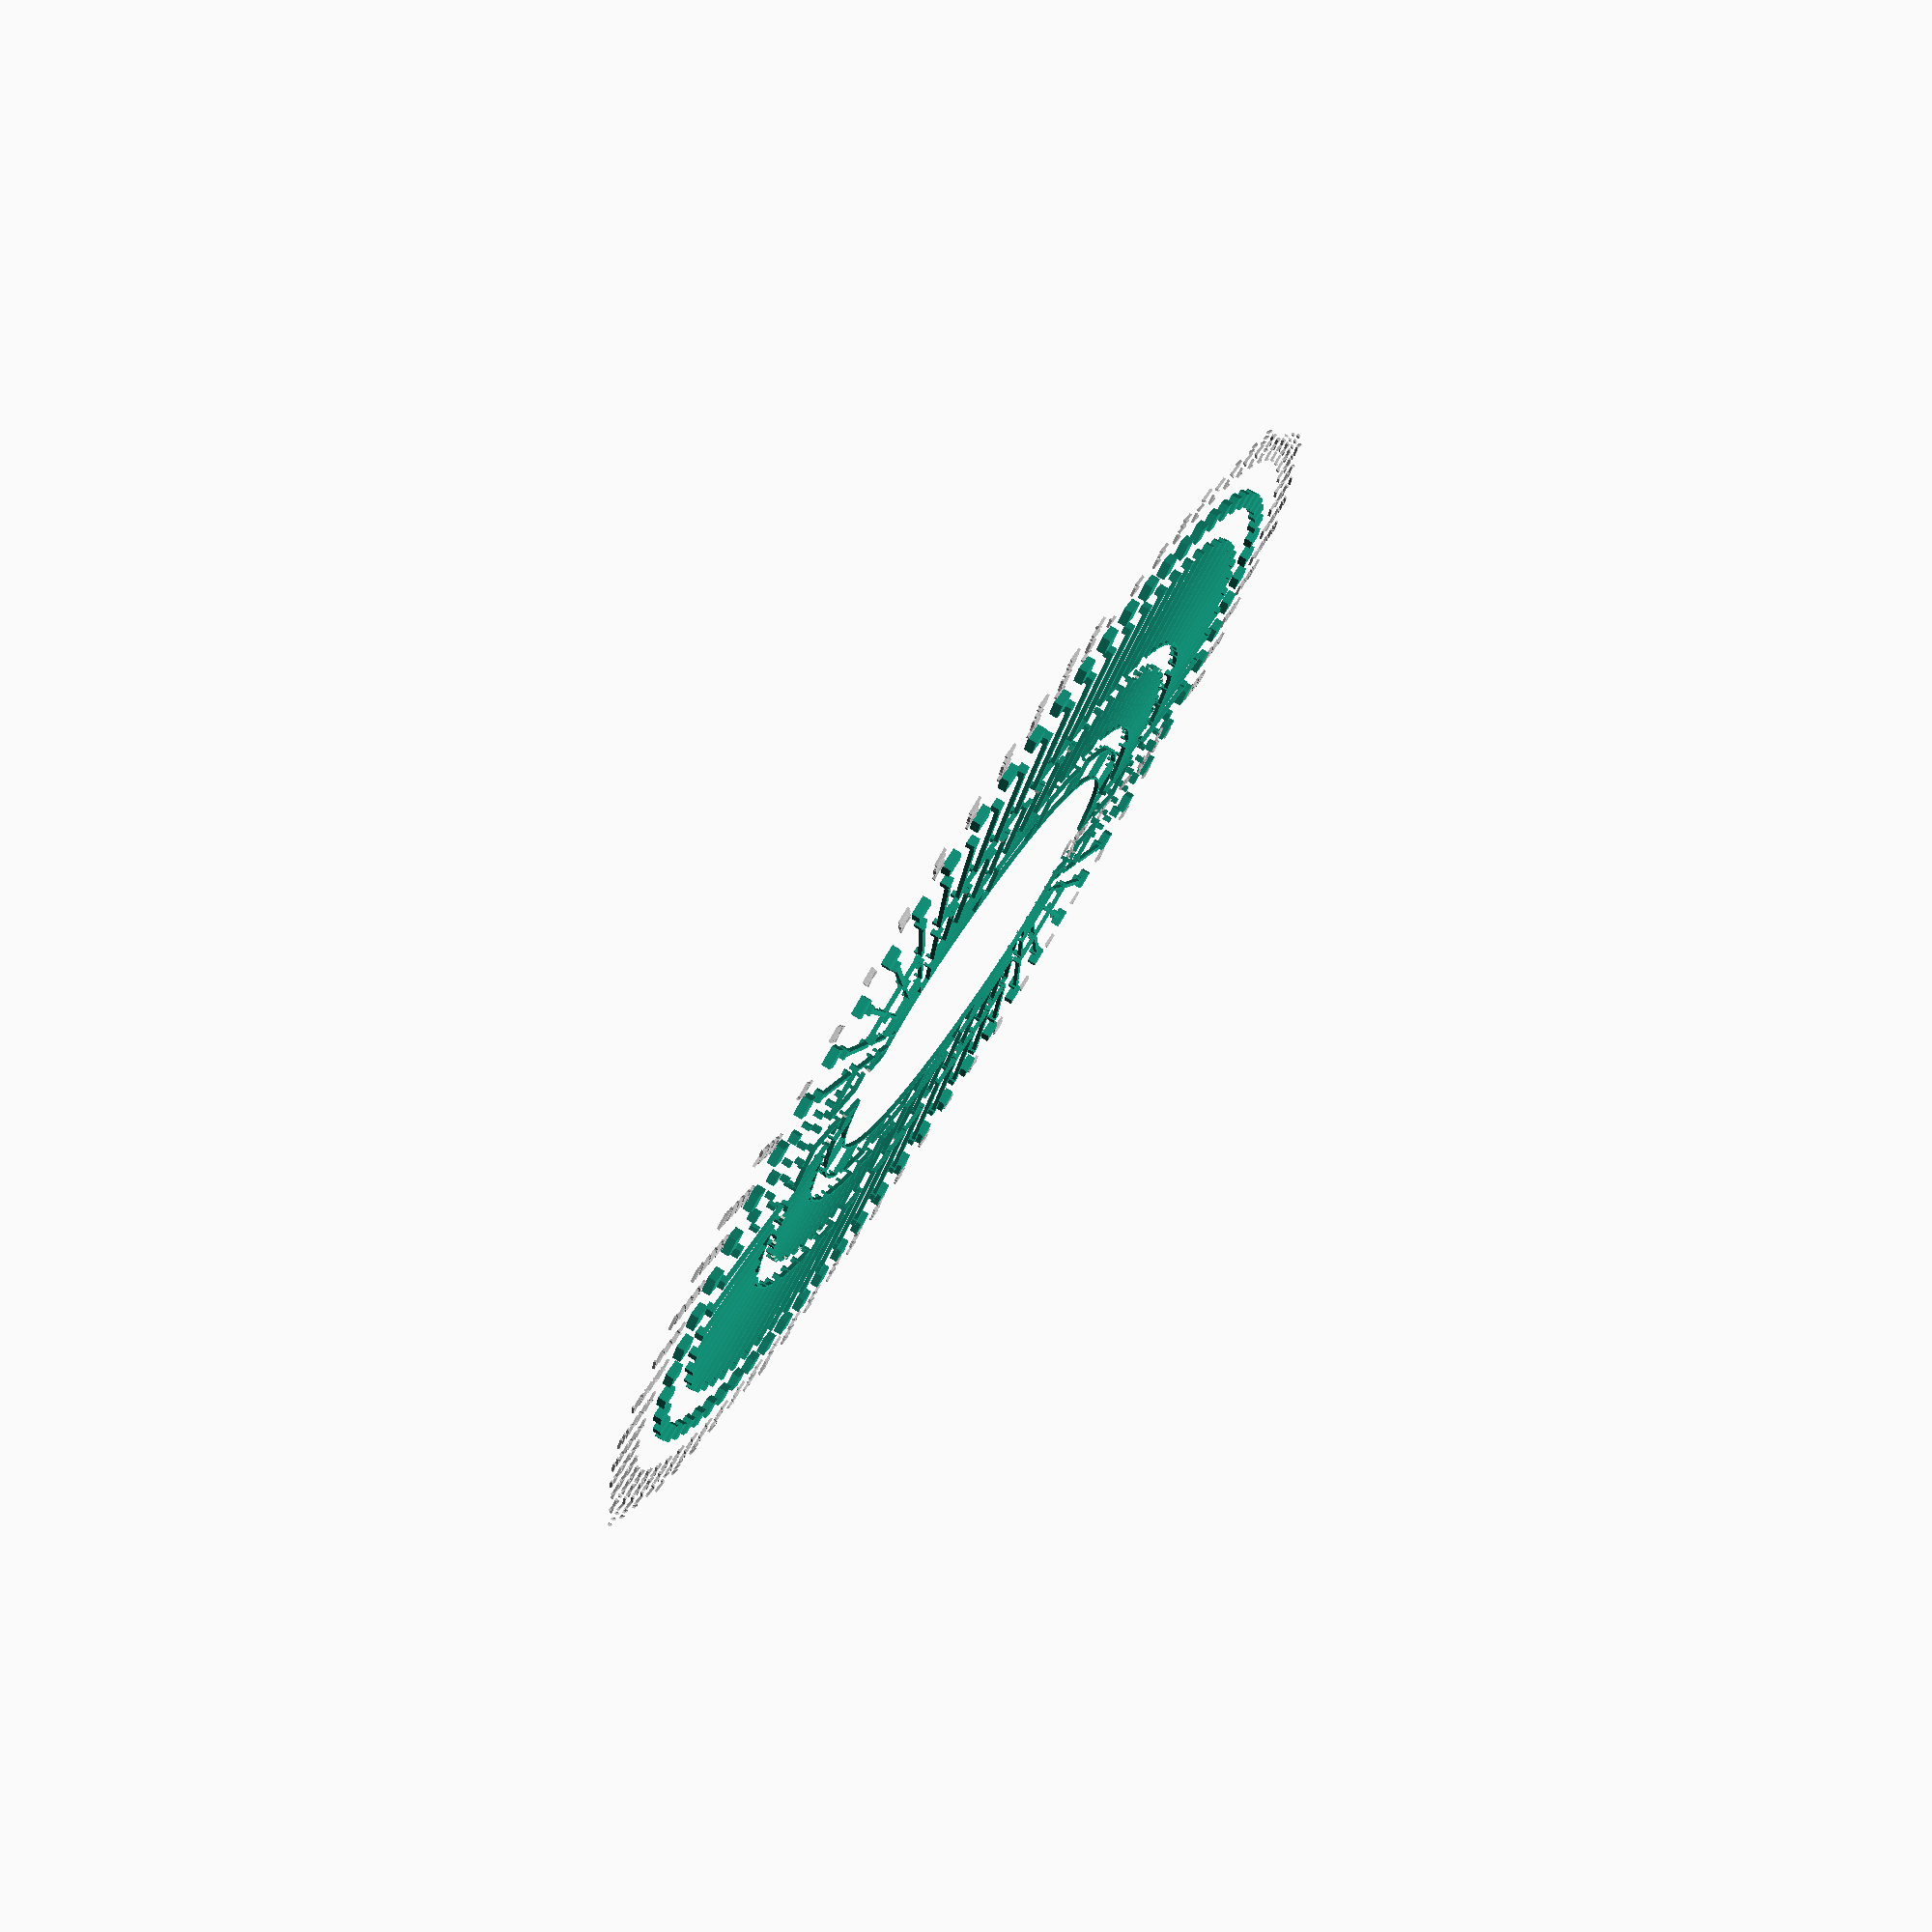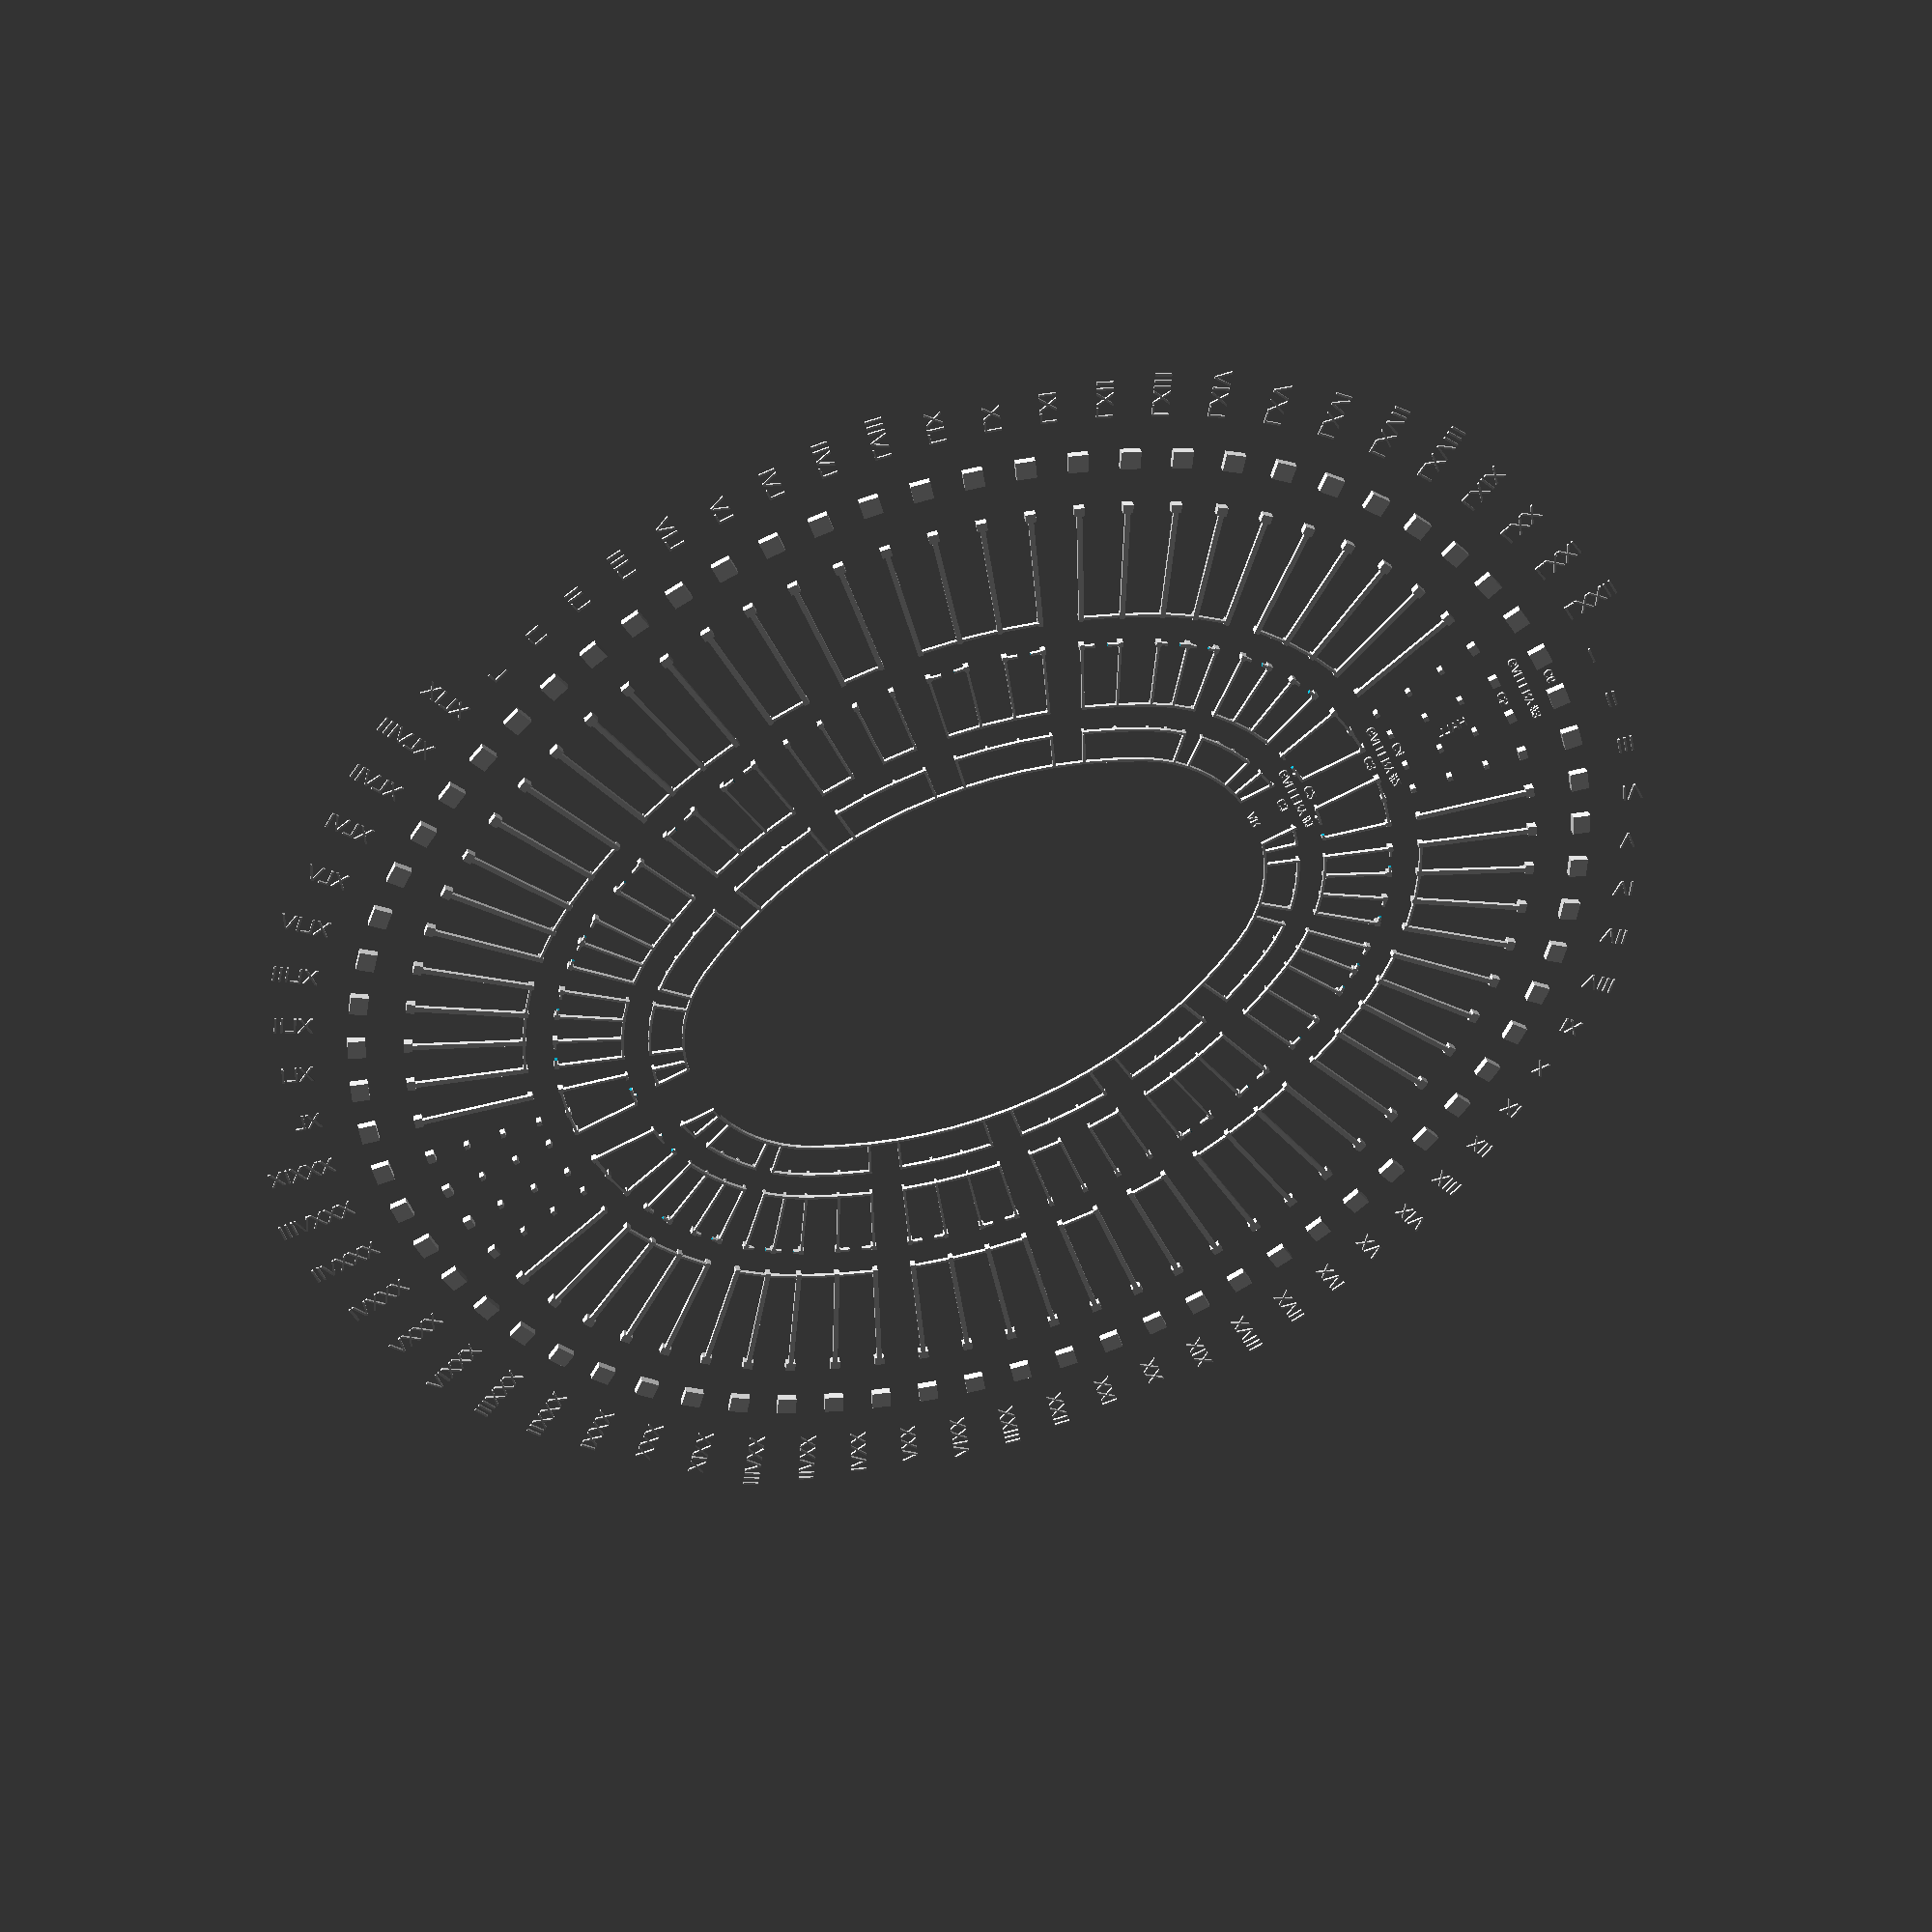
<openscad>
// ARENA DI VERONA - diagram
//
// license : Creative Commons BY-NC-SA
//
// (C) Paolo Lombardi @ paladeen.net

// oval radius
rmaxar = [56.535];                  // arena
rmax1c = [60.375,60.523,60.671];    // column 1
rmaxg1 = [62.148];                  // galley 1
rmax2c = [63.625,63.772,63.920];    // column 2
rmax3c = [71.600,71.748,71.896];    // column 3
rmaxg2 = [73.521];                  // gallery 2
rmax4c = [75.145,75.441,75.736];    // column 4
rmax5c = [88.438,89.029,89.620];    // column 5
rmaxg3 = [91.835];                  // gallery 3
rmax6c = [94.023,95.085,96.119];    // column 6

rminar = [16.593];
rmin1c = [20.433,20.581,20.728];
rming1 = [22.205];
rmin2c = [23.682,23.830,23.978];
rmin3c = [31.658,31.806,31.954];
rming2 = [33.578];
rmin4c = [35.203,35.498,35.794];
rmin5c = [48.496,49.087,49.678];
rming3 = [51.893];
rmin6c = [54.113,55.142,56.176];

// arena oval parameters
alfa = 59.4;
beta = 90 - alfa;
dx = (rmax6c[1]-rmin6c[1])*cos(alfa);
dy = (rmax6c[1]-rmin6c[1])*sin(alfa);

// uncomment to show legend
color("LightGray") show_legend();

// COLUMN 6
for (ii=[-9:9]) {
  theta = alfa*(2*ii+1)/19;
  px = (rmin6c[1])*cos(theta);
  py = (rmin6c[1])*sin(theta);
  translate([px+dx,py,0])   rotate([0,0,theta])  rect([2.1,2.3,1]);
  translate([px+dx,-py,0])  rotate([0,0,-theta]) rect([2.1,2.3,1]);
  translate([-px-dx,py,0])  rotate([0,0,-theta]) rect([2.1,2.3,1]);
  translate([-px-dx,-py,0]) rotate([0,0,theta])  rect([2.1,2.3,1]);
}

for (jj=[0:7]) {
  theta = (90-alfa)*(2*jj+1)/17;
  px = (rmax6c[1])*cos(theta+90);
  py = (rmax6c[1])*sin(theta+90);
  translate([-px,py-dy,0])  rotate([0,0,-theta+90]) rect([2.1,2.3,1]);
  translate([px,py-dy,0])   rotate([0,0,theta+90])  rect([2.1,2.3,1]);
  translate([-px,-py+dy,0]) rotate([0,0,theta+90])  rect([2.1,2.3,1]);
  translate([px,-py+dy,0])  rotate([0,0,-theta+90]) rect([2.1,2.3,1]);
}


// COLUMN 5
for (ii=[0:9]) {
  theta = alfa*(2*ii+1)/19;
  px = (rmin5c[1])*cos(theta);
  py = (rmin5c[1])*sin(theta);
  if (ii>0) translate([px+dx,py,0])   rotate([0,0,theta])  rect([1,1.2,1]);
  if (ii>0) translate([px+dx,-py,0])  rotate([0,0,-theta]) rect([1,1.2,1]);
  if (ii>0) translate([-px-dx,py,0])  rotate([0,0,-theta]) rect([1,1.2,1]);
  if (ii>0) translate([-px-dx,-py,0]) rotate([0,0,theta])  rect([1,1.2,1]);
}

for (jj=[0:7]) {
  theta = (90-alfa)*(2*jj+1)/17;
  px = (rmax5c[1])*cos(theta+90);
  py = (rmax5c[1])*sin(theta+90);
  translate([-px,py-dy,0])  rotate([0,0,-theta+90]) rect([1,1.2,1]);
  translate([px,py-dy,0])   rotate([0,0,theta+90])  rect([1,1.2,1]);
  translate([-px,-py+dy,0]) rotate([0,0,theta+90])  rect([1,1.2,1]);
  translate([px,-py+dy,0])  rotate([0,0,-theta+90]) rect([1,1.2,1]);
}

// WALL 5-4
for (ii=[0:9]) {
  theta = alfa*(2*ii+1)/19;
  px = 0.5*(rmin5c[1]+rmin4c[1])*cos(theta);
  py = 0.5*(rmin5c[1]+rmin4c[1])*sin(theta);
  if (ii==1) { // second wall after hall is column only, first is hall
    px2 = ((2*rmin5c[1]+rmin4c[1])/3)*cos(theta);
    py2 = ((2*rmin5c[1]+rmin4c[1])/3)*sin(theta);
    translate([px2+dx,py2,0])   rotate([0,0,theta])  rect([0.6,0.6,1]);
    translate([px2+dx,-py2,0])  rotate([0,0,-theta]) rect([0.6,0.6,1]);
    translate([-px2-dx,py2,0])  rotate([0,0,-theta]) rect([0.6,0.6,1]);
    translate([-px2-dx,-py2,0]) rotate([0,0,theta])  rect([0.6,0.6,1]);
    px3 = ((rmin5c[1]+2*rmin4c[1])/3)*cos(theta);
    py3 = ((rmin5c[1]+2*rmin4c[1])/3)*sin(theta);
    translate([px3+dx,py3,0])   rotate([0,0,theta])  rect([0.6,0.6,1]);
    translate([px3+dx,-py3,0])  rotate([0,0,-theta]) rect([0.6,0.6,1]);
    translate([-px3-dx,py3,0])  rotate([0,0,-theta]) rect([0.6,0.6,1]);
    translate([-px3-dx,-py3,0]) rotate([0,0,theta])  rect([0.6,0.6,1]);
  }
  if (ii>1) { // walls start at third wall
    translate([px+dx,py,0])   rotate([0,0,theta+90])  rect([0.6,13.5,0.5]);
    translate([px+dx,-py,0])  rotate([0,0,-theta+90]) rect([0.6,13.5,0.5]);
    translate([-px-dx,py,0])  rotate([0,0,-theta+90]) rect([0.6,13.5,0.5]);
    translate([-px-dx,-py,0]) rotate([0,0,theta+90])  rect([0.6,13.5,0.5]);
  }
}

for (jj=[0:7]) {
  theta = (90-alfa)*(2*jj+1)/17;
  px = 0.5*(rmax5c[1]+rmax4c[1])*cos(theta+90);
  py = 0.5*(rmax5c[1]+rmax4c[1])*sin(theta+90);
  translate([-px,py-dy,0])  rotate([0,0,-theta]) rect([0.6,13.5,0.5]);
  translate([px,py-dy,0])   rotate([0,0,theta])  rect([0.6,13.5,0.5]);
  translate([-px,-py+dy,0]) rotate([0,0,theta])  rect([0.6,13.5,0.5]);
  translate([px,-py+dy,0])  rotate([0,0,-theta]) rect([0.6,13.5,0.5]);
}

// COLUMN 4
for (ii=[0:9]) {
  theta = alfa*(2*ii+1)/19;
  px = (rmin4c[1])*cos(theta);
  py = (rmin4c[1])*sin(theta);
  if (ii>0) { // first column is excluded because hall
    translate([px+dx,py,0])   rotate([0,0,theta])  rect([0.6,0.6,1]);
    translate([px+dx,-py,0])  rotate([0,0,-theta]) rect([0.6,0.6,1]);
    translate([-px-dx,py,0])  rotate([0,0,-theta]) rect([0.6,0.6,1]);
    translate([-px-dx,-py,0]) rotate([0,0,theta])  rect([0.6,0.6,1]);
  }
}

for (jj=[0:7]) {
  theta = (90-alfa)*(2*jj+1)/17;
  px = (rmax4c[1])*cos(theta+90);
  py = (rmax4c[1])*sin(theta+90);
  translate([-px,py-dy,0])  rotate([0,0,-theta+90]) rect([0.6,0.6,1]);
  translate([px,py-dy,0])   rotate([0,0,theta+90])  rect([0.6,0.6,1]);
  translate([-px,-py+dy,0]) rotate([0,0,theta+90])  rect([0.6,0.6,1]);
  translate([px,-py+dy,0])  rotate([0,0,-theta+90]) rect([0.6,0.6,1]);
}


// COLUMN 3
for (ii=[0:9]) {
  theta = alfa*(2*ii+1)/19;
  px = (rmin3c[1])*cos(theta);
  py = (rmin3c[1])*sin(theta);
  if (ii>0) { // first column is excluded because hall
    translate([px+dx,py,0])   rotate([0,0,theta])  rect([0.6,0.6,1]);
    translate([px+dx,-py,0])  rotate([0,0,-theta]) rect([0.6,0.6,1]);
    translate([-px-dx,py,0])  rotate([0,0,-theta]) rect([0.6,0.6,1]);
    translate([-px-dx,-py,0]) rotate([0,0,theta])  rect([0.6,0.6,1]);
  }
}

for (jj=[0:7]) {
  theta = (90-alfa)*(2*jj+1)/17;
  px = (rmax3c[1])*cos(theta+90);
  py = (rmax3c[1])*sin(theta+90);
  translate([-px,py-dy,0])  rotate([0,0,-theta+90]) rect([0.6,0.6,1]);
  translate([px,py-dy,0])   rotate([0,0,theta+90])  rect([0.6,0.6,1]);
  translate([-px,-py+dy,0]) rotate([0,0,theta+90])  rect([0.6,0.6,1]);
  translate([px,-py+dy,0])  rotate([0,0,-theta+90]) rect([0.6,0.6,1]);
}


// WALL 3-2
for (ii=[0:9]) {
  theta = alfa*(2*ii+1)/19;
  px = 0.5*(rmin3c[1]+rmin2c[1])*cos(theta);
  py = 0.5*(rmin3c[1]+rmin2c[1])*sin(theta);
  if (ii>1) { // first is hall, second is skipped
    translate([px+dx,py,0])   rotate([0,0,theta+90])  rect([0.3,8,0.5]);
    translate([px+dx,-py,0])  rotate([0,0,-theta+90]) rect([0.3,8,0.5]);
    translate([-px-dx,py,0])  rotate([0,0,-theta+90]) rect([0.3,8,0.5]);
    translate([-px-dx,-py,0]) rotate([0,0,theta+90])  rect([0.3,8,0.5]);
  }
}

for (jj=[0:7]) {
  theta = (90-alfa)*(2*jj+1)/17;
  px = 0.5*(rmax3c[1]+rmax2c[1])*cos(theta+90);
  py = 0.5*(rmax3c[1]+rmax2c[1])*sin(theta+90);
  translate([-px,py-dy,0])  rotate([0,0,-theta]) rect([0.3,8,0.5]);
  translate([px,py-dy,0])   rotate([0,0,theta])  rect([0.3,8,0.5]);
  translate([-px,-py+dy,0]) rotate([0,0,theta])  rect([0.3,8,0.5]);
  translate([px,-py+dy,0])  rotate([0,0,-theta]) rect([0.3,8,0.5]);
}


// COLUMN 2
for (ii=[0:9]) {
  theta = alfa*(2*ii+1)/19;
  px = (rmin2c[1])*cos(theta);
  py = (rmin2c[1])*sin(theta);
  if (ii>0) { // first is skipped because hall
    translate([px+dx,py,0])   rotate([0,0,theta])  rect([0.3,0.3,1]);
    translate([px+dx,-py,0])  rotate([0,0,-theta]) rect([0.3,0.3,1]);
    translate([-px-dx,py,0])  rotate([0,0,-theta]) rect([0.3,0.3,1]);
    translate([-px-dx,-py,0]) rotate([0,0,theta])  rect([0.3,0.3,1]);
  }
}

for (jj=[0:7]) {
  theta = (90-alfa)*(2*jj+1)/17;
  px = (rmax2c[1])*cos(theta+90);
  py = (rmax2c[1])*sin(theta+90);
  translate([-px,py-dy,0])  rotate([0,0,-theta+90]) rect([0.3,0.3,1]);
  translate([px,py-dy,0])   rotate([0,0,theta+90])  rect([0.3,0.3,1]);
  translate([-px,-py+dy,0]) rotate([0,0,theta+90])  rect([0.3,0.3,1]);
  translate([px,-py+dy,0])  rotate([0,0,-theta+90]) rect([0.3,0.3,1]);
}


// COLUMN 1
for (ii=[0:9]) {
  theta = alfa*(2*ii+1)/19;
  px = (rmin1c[1])*cos(theta);
  py = (rmin1c[1])*sin(theta);
  if (ii>1) { // first is skipped, second is arena hall
    translate([px+dx,py,0])   rotate([0,0,theta])  rect([0.3,0.3,1]);
    translate([px+dx,-py,0])  rotate([0,0,-theta]) rect([0.3,0.3,1]);
    translate([-px-dx,py,0])  rotate([0,0,-theta]) rect([0.3,0.3,1]);
    translate([-px-dx,-py,0]) rotate([0,0,theta])  rect([0.3,0.3,1]);
  }
}

for (jj=[0:7]) {
  theta = (90-alfa)*(2*jj+1)/17;
  px = (rmax1c[1])*cos(theta+90);
  py = (rmax1c[1])*sin(theta+90);
  translate([-px,py-dy,0])  rotate([0,0,-theta+90]) rect([0.3,0.3,1]);
  translate([px,py-dy,0])   rotate([0,0,theta+90])  rect([0.3,0.3,1]);
  translate([-px,-py+dy,0]) rotate([0,0,theta+90])  rect([0.3,0.3,1]);
  translate([px,-py+dy,0])  rotate([0,0,-theta+90]) rect([0.3,0.3,1]);
}


// WALL 1-A
for (ii=[0:9]) {
  theta = alfa*(2*ii+1)/19;
  px = 0.5*(rmin1c[1]+rminar[0])*cos(theta);
  py = 0.5*(rmin1c[1]+rminar[0])*sin(theta);
  if ((ii==2)||(ii==3)||(ii==6)||(ii==7)) { // only some walls present
    translate([px+dx,py,0])   rotate([0,0,theta+90])  rect([0.3,4,0.5]);
    translate([px+dx,-py,0])  rotate([0,0,-theta+90]) rect([0.3,4,0.5]);
    translate([-px-dx,py,0])  rotate([0,0,-theta+90]) rect([0.3,4,0.5]);
    translate([-px-dx,-py,0]) rotate([0,0,theta+90])  rect([0.3,4,0.5]);
  }
}

for (jj=[0:7]) {
  theta = (90-alfa)*(2*jj+1)/17;
  px = 0.5*(rmax1c[1]+rmaxar[0])*cos(theta+90);
  py = 0.5*(rmax1c[1]+rmaxar[0])*sin(theta+90);
  if ((jj==1)||(jj==2)||(jj==5)||(jj==6)) { // only some walls present
    translate([-px,py-dy,0])  rotate([0,0,-theta]) rect([0.3,4,0.5]);
    translate([px,py-dy,0])   rotate([0,0,theta])  rect([0.3,4,0.5]);
    translate([-px,-py+dy,0]) rotate([0,0,theta])  rect([0.3,4,0.5]);
    translate([px,-py+dy,0])  rotate([0,0,-theta]) rect([0.3,4,0.5]);
  }
}

// HALL
for (ii=[0:0]) { // hall columns and walls are parallel from first column 6 (not radial)
  theta = alfa*(2*ii+1)/19;
  px = (rmin5c[1])*cos(theta);
  py = (rmin5c[1])*sin(theta);
  translate([px+dx,py,0])   rotate([0,0,0]) rect([1,1.2,1]);
  translate([px+dx,-py,0])  rotate([0,0,0]) rect([1,1.2,1]);
  translate([-px-dx,py,0])  rotate([0,0,0]) rect([1,1.2,1]);
  translate([-px-dx,-py,0]) rotate([0,0,0]) rect([1,1.2,1]);
  px2 = ((2*rmin5c[1]+rmin4c[1])/3)*cos(theta);
  translate([px2+dx,py-0.3,0])   rotate([0,0,0]) rect([0.6,0.6,1]);
  translate([px2+dx,-py+0.3,0])  rotate([0,0,0]) rect([0.6,0.6,1]);
  translate([-px2-dx,py-0.3,0])  rotate([0,0,0]) rect([0.6,0.6,1]);
  translate([-px2-dx,-py+0.3,0]) rotate([0,0,0]) rect([0.6,0.6,1]);
  px3 = ((rmin5c[1]+2*rmin4c[1])/3)*cos(theta);
  translate([px3+dx,py-0.3,0])   rotate([0,0,0]) rect([0.6,0.6,1]);
  translate([px3+dx,-py+0.3,0])  rotate([0,0,0]) rect([0.6,0.6,1]);
  translate([-px3-dx,py-0.3,0])  rotate([0,0,0]) rect([0.6,0.6,1]);
  translate([-px3-dx,-py+0.3,0]) rotate([0,0,0]) rect([0.6,0.6,1]);
  px4 = (rmin4c[1])*cos(theta);
  translate([px4+dx,py-0.3,0])   rotate([0,0,0]) rect([0.6,0.6,1]);
  translate([px4+dx,-py+0.3,0])  rotate([0,0,0]) rect([0.6,0.6,1]);
  translate([-px4-dx,py-0.3,0])  rotate([0,0,0]) rect([0.6,0.6,1]);
  translate([-px4-dx,-py+0.3,0]) rotate([0,0,0]) rect([0.6,0.6,1]);
  px5 = (rmin3c[1])*cos(theta);
  translate([px5+dx,py-0.3,0])   rotate([0,0,0]) rect([0.6,0.6,1]);
  translate([px5+dx,-py+0.3,0])  rotate([0,0,0]) rect([0.6,0.6,1]);
  translate([-px5-dx,py-0.3,0])  rotate([0,0,0]) rect([0.6,0.6,1]);
  translate([-px5-dx,-py+0.3,0]) rotate([0,0,0]) rect([0.6,0.6,1]);
  px6 = ((rmin3c[1]+rmin2c[1])/2)*cos(theta);
  translate([px6+dx,py-0.45,0])   rotate([0,0,90]) rect([0.3,8,0.5]);
  translate([px6+dx,-py+0.45,0])  rotate([0,0,90]) rect([0.3,8,0.5]);
  translate([-px6-dx,py-0.45,0])  rotate([0,0,90]) rect([0.3,8,0.5]);
  translate([-px6-dx,-py+0.45,0]) rotate([0,0,90]) rect([0.3,8,0.5]);
  px7 = (rmin2c[1])*cos(theta);
  translate([px7+dx,py-0.45,0])   rotate([0,0,0]) rect([0.3,0.3,1]);
  translate([px7+dx,-py+0.45,0])  rotate([0,0,0]) rect([0.3,0.3,1]);
  translate([-px7-dx,py-0.45,0])  rotate([0,0,0]) rect([0.3,0.3,1]);
  translate([-px7-dx,-py+0.45,0]) rotate([0,0,0]) rect([0.3,0.3,1]);
}

// ARENA HALL
for (ii=[1:1]) { // arena columns and walls are parallel from column 1 (not radial)
  theta = alfa*(2*ii+1)/19;
  px = (rmin1c[1])*cos(theta);
  py = (rmin1c[1])*sin(theta);
  translate([px+dx,py,0])   rotate([0,0,0]) rect([0.3,0.3,1]);
  translate([px+dx,-py,0])  rotate([0,0,0]) rect([0.3,0.3,1]);
  translate([-px-dx,py,0])  rotate([0,0,0]) rect([0.3,0.3,1]);
  translate([-px-dx,-py,0]) rotate([0,0,0]) rect([0.3,0.3,1]);
  px2 = ((rmin1c[1]+rminar[0])/2-0.1)*cos(theta);
  translate([px2+dx,py,0])   rotate([0,0,90]) rect([0.3,4.2,0.5]);
  translate([px2+dx,-py,0])  rotate([0,0,90]) rect([0.3,4.2,0.5]);
  translate([-px2-dx,py,0])  rotate([0,0,90]) rect([0.3,4.2,0.5]);
  translate([-px2-dx,-py,0]) rotate([0,0,90]) rect([0.3,4.2,0.5]);
  px3 = ((rmin2c[1]+rmin1c[1])/2)*cos(theta);
  translate([px3+dx,py,0])   rotate([0,0,90]) door([0.3,3.2,0.5],2.5);
  translate([px3+dx,-py,0])  rotate([0,0,90]) door([0.3,3.2,0.5],2.5);
  translate([-px3-dx,py,0])  rotate([0,0,90]) door([0.3,3.2,0.5],2.5);
  translate([-px3-dx,-py,0]) rotate([0,0,90]) door([0.3,3.2,0.5],2.5);
}


// SEGMENTS rmin oval
for (ii=[-9:9]) {
  theta = (alfa*2*ii)/19;
  px = (rmin4c[1])*cos(theta);
  py = (rmin4c[1])*sin(theta);
  if ((abs(ii)==4)||(abs(ii)==5)||(abs(ii)==6)||(abs(ii)==8)||(abs(ii)==9)) {
    translate([px+dx,py,0])   rotate([0,0,theta])  rect([0.3,4,0.5]);
    translate([-px-dx,py,0])  rotate([0,0,-theta]) rect([0.3,4,0.5]);
  }
  px2 = (rmin3c[1])*cos(theta);
  py2 = (rmin3c[1])*sin(theta);
  if (abs(ii)==1) {
    translate([px2+dx,py2,0])   rotate([0,0,theta])  translate([0,0.25*ii,0]) rect([0.3,3,0.5]);
    translate([-px2-dx,py2,0])  rotate([0,0,-theta]) translate([0,0.25*ii,0]) rect([0.3,3,0.5]);
  }
  if (abs(ii)==2) {
    translate([px2+dx,py2,0])   rotate([0,0,theta])  rect([0.3,3.5,0.5]);
    translate([-px2-dx,py2,0])  rotate([0,0,-theta]) rect([0.3,3.5,0.5]);
  }
  if ((abs(ii)==4)||(abs(ii)==6)||(abs(ii)==8)||(abs(ii)==9)) {
    translate([px2+dx,py2,0])   rotate([0,0,theta])  door([0.3,3.5,0.5],1.5);
    translate([-px2-dx,py2,0])  rotate([0,0,-theta]) door([0.3,3.5,0.5],1.5);
  }
  px3 = (rmin2c[1])*cos(theta);
  py3 = (rmin2c[1])*sin(theta);
  if (abs(ii)==1) {
    translate([px3+dx,py3,0])   rotate([0,0,theta])  translate([0,0.5*ii,0])  rect([0.3,1.5,0.5]);
    translate([-px3-dx,py3,0])  rotate([0,0,-theta]) translate([0,0.5*ii,0])  rect([0.3,1.5,0.5]);
  }
  if (abs(ii)==2) {
    translate([px3+dx,py3,0])   rotate([0,0,theta])  door([0.3,2.5,0.5],1.5);
    translate([-px3-dx,py3,0])  rotate([0,0,-theta]) door([0.3,2.5,0.5],1.5);
  }
  if ((abs(ii)==4)||(abs(ii)==5)||(abs(ii)==6)||(abs(ii)==8)||(abs(ii)==9)) {
    translate([px3+dx,py3,0])   rotate([0,0,theta])  rect([0.3,2.5,0.5]);
    translate([-px3-dx,py3,0])  rotate([0,0,-theta]) rect([0.3,2.5,0.5]);
  }
  px4 = (rmin1c[1])*cos(theta);
  py4 = (rmin1c[1])*sin(theta);
  if ((abs(ii)==2)||(abs(ii)==4)||(abs(ii)==5)||(abs(ii)==6)||(abs(ii)==8)||(abs(ii)==9)) {
    translate([px4+dx,py4,0])   rotate([0,0,theta])  rect([0.3,2.2,0.5]);
    translate([-px4-dx,py4,0])  rotate([0,0,-theta]) rect([0.3,2.2,0.5]);
  }
  px5 = (rminar[0])*cos(theta);
  py5 = (rminar[0])*sin(theta);
  if (abs(ii)>2) {
    translate([px5+dx,py5,0])   rotate([0,0,theta])  rect([0.3,1.9,0.5]);
    translate([-px5-dx,py5,0])  rotate([0,0,-theta]) rect([0.3,1.9,0.5]);
  }
  if (abs(ii)==2) {
    translate([px5+dx,py5,0])   rotate([0,0,theta])  translate([0,0.3*ii/abs(ii),0]) rect([0.3,1.3,0.5]);
    translate([-px5-dx,py5,0])  rotate([0,0,-theta]) translate([0,0.3*ii/abs(ii),0]) rect([0.3,1.3,0.5]);
  }
}


// SEGMENTS rmax oval
for (jj=[-8:8]) {
  theta = ((90-alfa)*2*jj)/17;
  px = (rmax4c[1])*cos(theta+90);
  py = (rmax4c[1])*sin(theta+90);  
  if ((abs(jj)==1)||(abs(jj)==3)||(abs(jj)==4)||(abs(jj)==5)||(abs(jj)==7)||(abs(jj)==8)) {
    translate([px,py-dy,0])  rotate([0,0,theta+90])  rect([0.3,5,0.5]);
    translate([px,-py+dy,0]) rotate([0,0,-theta+90]) rect([0.3,5,0.5]);
  }
  px2 = (rmax3c[1])*cos(theta+90);
  py2 = (rmax3c[1])*sin(theta+90);  
  if ((abs(jj)==3)||(abs(jj)==5)||(abs(jj)==7)) {
    translate([px2,py2-dy,0])  rotate([0,0,theta+90])  door([0.3,4,0.5],1.5);
    translate([px2,-py2+dy,0]) rotate([0,0,-theta+90]) door([0.3,4,0.5],1.5);
  }
  px3 = (rmax2c[1])*cos(theta+90);
  py3 = (rmax2c[1])*sin(theta+90);  
  if ((abs(jj)==1)||(abs(jj)==3)||(abs(jj)==4)||(abs(jj)==5)||(abs(jj)==7)||(abs(jj)==8)) {
    translate([px3,py3-dy,0])  rotate([0,0,theta+90])  rect([0.3,4,0.5]);
    translate([px3,-py3+dy,0]) rotate([0,0,-theta+90]) rect([0.3,4,0.5]);
  }
  px4 = (rmax1c[1])*cos(theta+90);
  py4 = (rmax1c[1])*sin(theta+90);  
  if ((abs(jj)==0)||(abs(jj)==1)||(abs(jj)==3)||(abs(jj)==4)||(abs(jj)==5)||(abs(jj)==7)||(abs(jj)==8)) {
    translate([px4,py4-dy,0])  rotate([0,0,theta+90])  rect([0.3,4,0.5]);
    translate([px4,-py4+dy,0]) rotate([0,0,-theta+90]) rect([0.3,4,0.5]);
  }
  px5 = (rmaxar[0])*cos(theta+90);
  py5 = (rmaxar[0])*sin(theta+90);  
  translate([px5,py5-dy,0])  rotate([0,0,theta+90])  rect([0.3,3.6,0.5]);
  translate([px5,-py5+dy,0]) rotate([0,0,-theta+90]) rect([0.3,3.6,0.5]);
}

// column or wall
module rect(ss) { 
  translate([-ss.x/2,-ss.y/2,0]) cube([ss.x,ss.y,ss.z]);
}

// door (wall with void)
module door(ss,oo) {
  if (ss.x>ss.y) difference() {
    translate([-ss.x/2,-ss.y/2,0]) cube([ss.x,ss.y,ss.z]);
    translate([-oo/2,-(ss.y*1.1)/2,-(ss.z*0.1)/2]) cube([oo,ss.y*1.1,ss.z*1.1]);
  }
  else difference() {
    translate([-ss.x/2,-ss.y/2,0]) cube([ss.x,ss.y,ss.z]);
    translate([-(ss.x*1.1)/2,-oo/2,-(ss.z*0.1)/2]) cube([ss.x*1.1,oo,ss.z*1.1]);
  }
}

// LEGEDN
module show_legend() {
  tminp = ["LXIV","LXV","LXVI","LXVII","LXVIII","LXIX","LXX","LXXI","LXXII","I","II","III","IV","V","VI","VII","VIII","IX","X"];
  tminn = ["XXVIII","XXIX","XXX","XXXI","XXXII","XXXIII","XXXIV","XXXV","XXXVI","XXXVII","XXXVIII","XXXIX","XL","XLI","XLII","XLIII","XLIV","XLV","XLVI"];
  for (ii=[-9:9]) {
    theta = (alfa*2*ii)/19;
    px = (rmin6c[2]+4)*cos(theta);
    py = (rmin6c[2]+4)*sin(theta);
    translate([px+dx,py,0]) rotate([0,0,theta]) translate([0,-1,0.5]) scale([1,1,0.3]) text(text=tminp[ii+9],size=2);
    translate([-px-dx,py,0]) rotate([0,0,180-theta]) translate([0,-1,0.5]) scale([1,1,0.3]) text(text=tminn[9-ii],size=2);
  }
  tmaxp = ["XI","XII","XIII","XIV","XV","XVI","XVII","XVIII","XIX","XX","XXI","XXII","XXIII","XXIV","XXV","XXVI","XXVII"];
  tmaxn = ["XLVII","XLVIII","XLIX","L","LI","LII","LIII","LIV","LV","LVI","LVII","LVIII","LIX","LX","LXI","LXII","LXIII"];
  for (jj=[-8:8]) {
    theta = ((90-alfa)*2*jj)/17;
    px = (rmax6c[2]+4)*cos(theta+90);
    py = (rmax6c[2]+4)*sin(theta+90);
    translate([px,py-dy,0]) rotate([0,0,theta+90])  translate([0,-1,0.5]) scale([1,1,0.3]) text(text=tmaxp[jj+8],size=2);
    translate([px,-py+dy,0]) rotate([0,0,270-theta])  translate([0,-1,0.5]) scale([1,1,0.3]) text(text=tmaxn[8-jj],size=2);
  }
  // other names
  theta = 0;
  px2 = (rming3[0]-0.5)*cos(theta);
  py2 = (rming3[0]-0.5)*sin(theta);
  translate([px2+dx,py2,0]) rotate([0,0,90])  translate([0,-1,0.5]) scale([1,1,0.3]) text(text="GALLERY #3",halign="center",size=1.1);
  px3 = (rming2[0]-0.5)*cos(theta);
  py3 = (rming2[0]-0.5)*sin(theta);
  translate([px3+dx,py3,0]) rotate([0,0,90])  translate([0,-1,0.5]) scale([1,1,0.3]) text(text="GALLERY #2",halign="center",size=1.1);
  px4 = (rming1[0]-0.5)*cos(theta);
  py4 = (rming1[0]-0.5)*sin(theta);
  translate([px4+dx,py4,0]) rotate([0,0,90])  translate([0,-1,0.5]) scale([1,1,0.3]) text(text="GALLERY #1",halign="center",size=1.1);
  pxa = (rminar[0]-0.5)*cos(theta);
  pya = (rminar[0]-0.5)*sin(theta);
  translate([pxa+dx,pya,0]) rotate([0,0,90])  translate([0,-1,0.5]) scale([1,1,0.3]) text(text="AR",halign="center",size=1.1);
  pxc1 = (rmin1c[0]-0.5)*cos(theta);
  pyc1 = (rmin1c[0]-0.5)*sin(theta);
  translate([pxc1+dx,pyc1,0]) rotate([0,0,90])  translate([0,-1,0.5]) scale([1,1,0.3]) text(text="C1",halign="center",size=1.1);
  pxc2 = (rmin2c[2]-0.5)*cos(theta);
  pyc2 = (rmin2c[2]-0.5)*sin(theta);
  translate([pxc2+dx,pyc2,0]) rotate([0,0,90])  translate([0,-1,0.5]) scale([1,1,0.3]) text(text="C2",halign="center",size=1.1);
  pxc3 = (rmin3c[1]-0.5)*cos(theta);
  pyc3 = (rmin3c[1]-0.5)*sin(theta);
  translate([pxc3+dx,pyc3,0]) rotate([0,0,90])  translate([0,-1,0.5]) scale([1,1,0.3]) text(text="C3",halign="center",size=1.1);
  pxc4 = (rmin4c[1]-0.5)*cos(theta);
  pyc4 = (rmin4c[1]-0.5)*sin(theta);
  translate([pxc4+dx,pyc4,0]) rotate([0,0,90])  translate([0,-1,0.5]) scale([1,1,0.3]) text(text="C4",halign="center",size=1.1);
  pxc5 = (rmin5c[1]-0.5)*cos(theta);
  pyc5 = (rmin5c[1]-0.5)*sin(theta);
  translate([pxc5+dx,pyc5,0]) rotate([0,0,90])  translate([0,-1,0.5]) scale([1,1,0.3]) text(text="C5",halign="center",size=1.1);
  pxc6 = (rmin6c[1]-0.5)*cos(theta);
  pyc6 = (rmin6c[1]-0.5)*sin(theta);
  translate([pxc6+dx,pyc6,0]) rotate([0,0,90])  translate([0,-1,0.5]) scale([1,1,0.3]) text(text="C6",halign="center",size=1.1);
  pxh = 0.5*(rmin5c[1]+rmin4c[1])*cos(theta);
  pyh = 0.5*(rmin5c[1]+rmin4c[1])*sin(theta);
  translate([pxh+dx,pyh,0]) rotate([0,0,180])  translate([0,-1,0.5]) scale([1,1,0.3]) text(text="HALL",halign="center",size=1.1);
}

</openscad>
<views>
elev=281.0 azim=128.4 roll=121.3 proj=p view=solid
elev=148.4 azim=25.1 roll=8.9 proj=p view=solid
</views>
